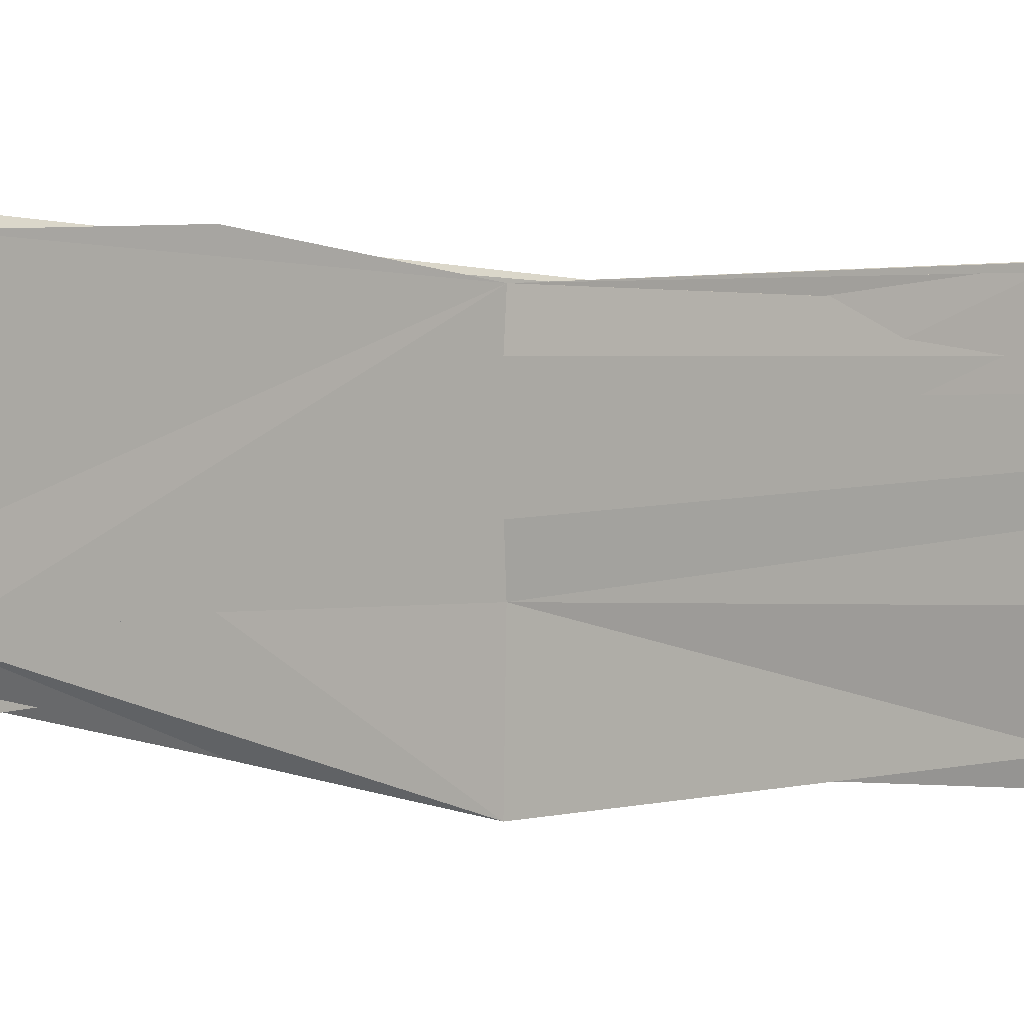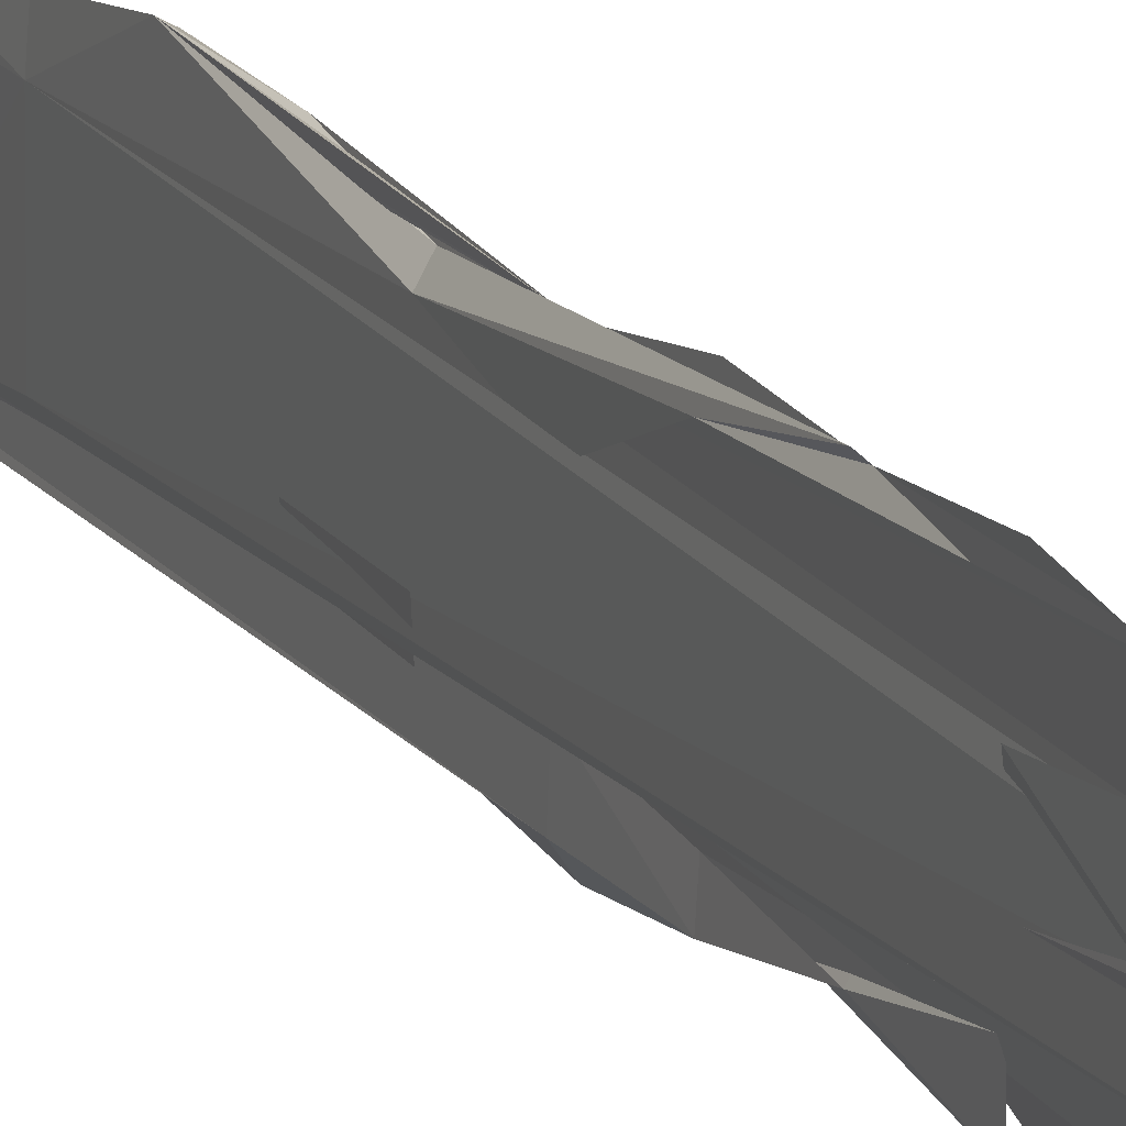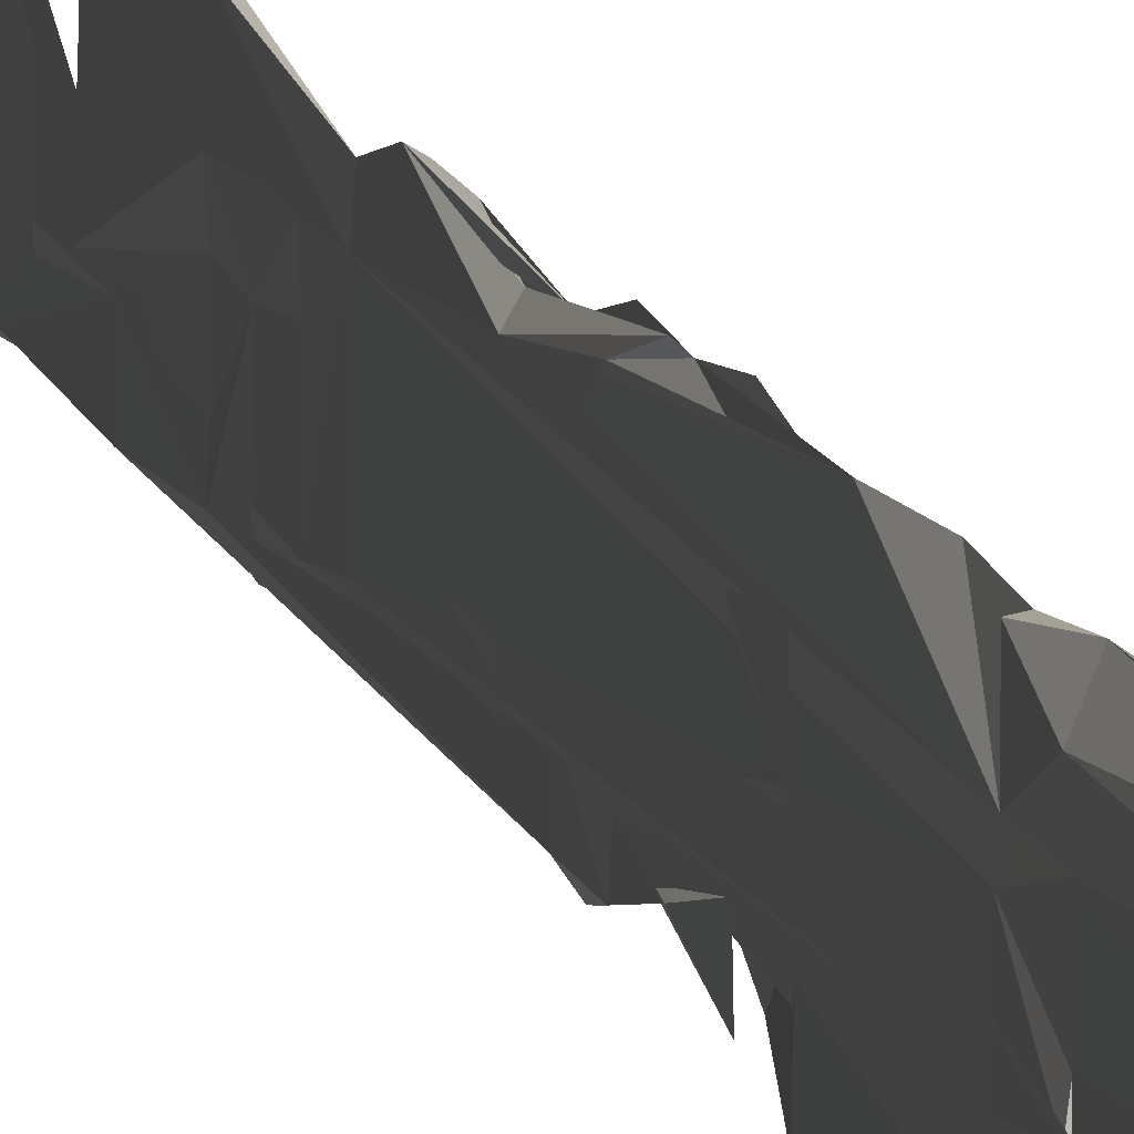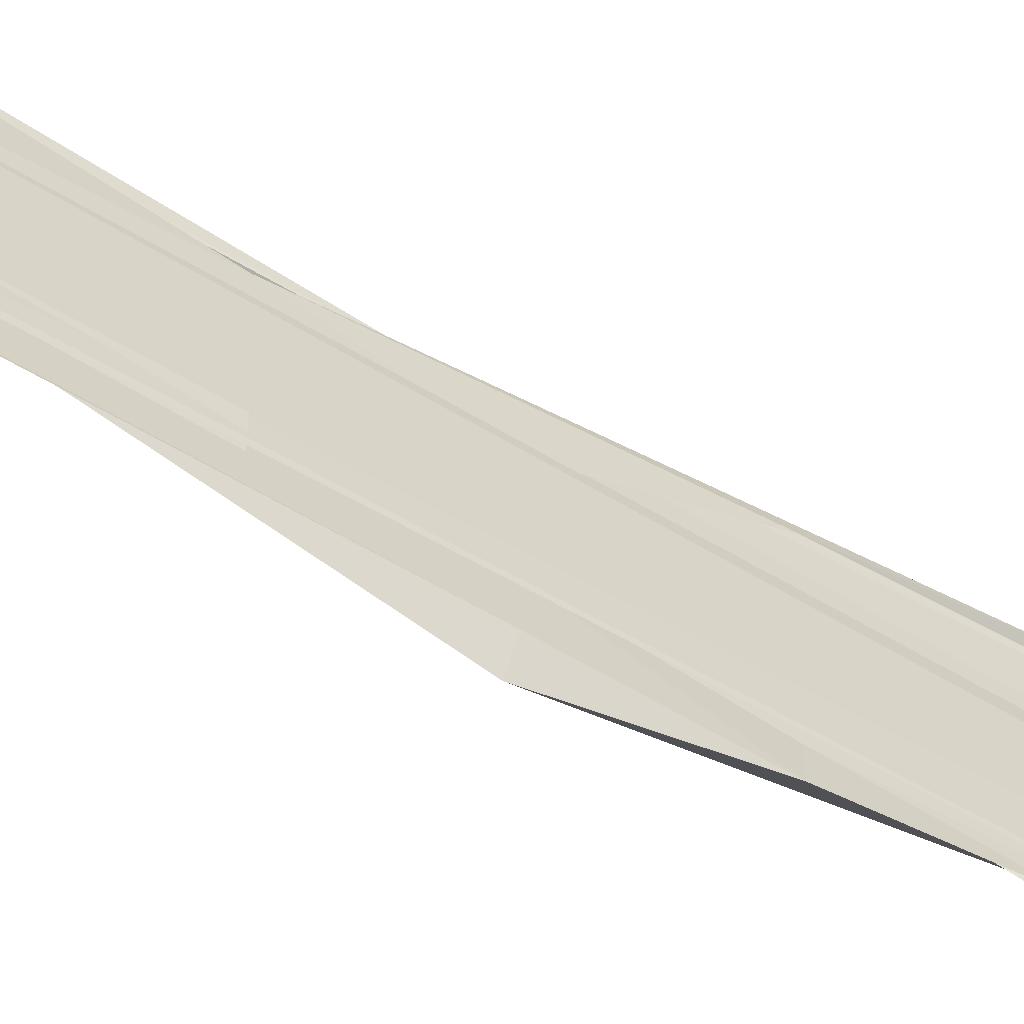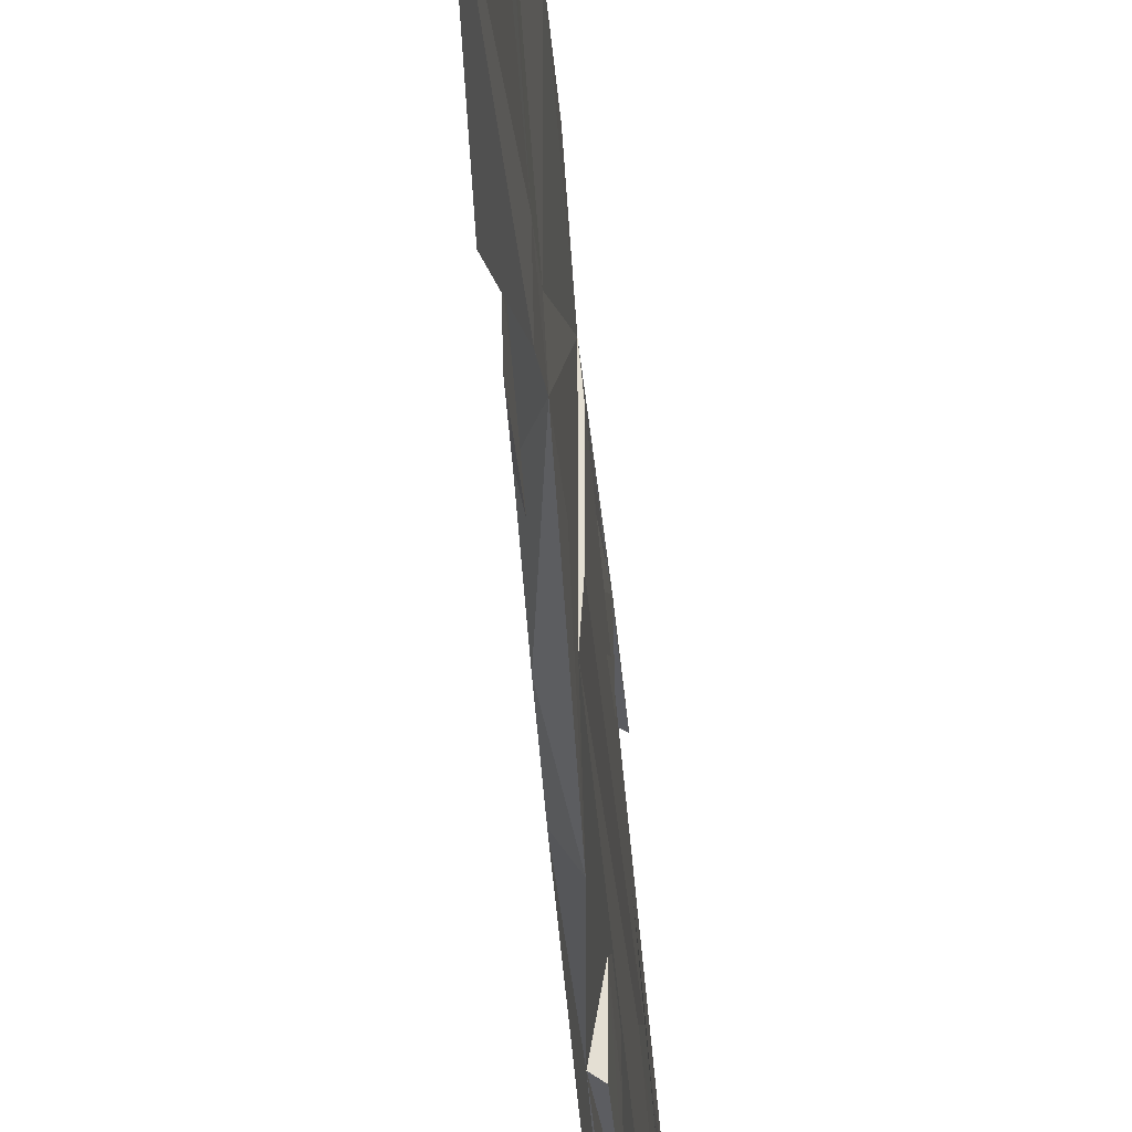
<metadata>
{"format":"obj","ext":"obj","renderer":"f3d","projection":"perspective","resolution":1024,"background":"white","views":[{"elev":2.8,"azim":119.0,"up":"+Y"},{"elev":16.7,"azim":-23.4,"up":"+Y"},{"elev":7.6,"azim":-8.8,"up":"+Y"},{"elev":-60.2,"azim":-121.3,"up":"+Y"},{"elev":-24.9,"azim":2.6,"up":"+Y"}]}
</metadata>
<code>
o algae_cube_Cube
v -0.004985 0.1025 -1.367
v -0.003262 0.08957 1.367
v 0.003484 0.09741 -1.367
v 0.004753 0.0981 1.367
v -0.005104 -0.04781 -1.367
v 0.002609 0.07097 0
v 0.004519 -0.06982 0
v -0.004516 -0.05691 -0
v 0.004294 0.00925 0
v 0.004737 -0.061 -0.6835
v -0.004683 0.06473 0.6952
v 0.004591 0.08782 0.6952
v -0.002814 -0.04928 0.6952
v -0.002484 -0.002487 0.6952
v 0.004036 0.08585 -1.025
v 0.002622 -0.06194 -1.025
v -0.003563 -0.05582 -1.025
v -0.002591 -0.000527 -1.025
v -0.00246 0.07097 -0.3298
v 0.004415 0.07613 0.3476
v -0.004047 -0.07301 0.3476
v -0.004335 0.00739 0.3476
v 0.003267 0.01906 0.3476
v 0.003236 -0.07926 1.03
v -0.004964 -0.05048 1.03
v -0.002942 0.02154 1.03
v -0.002752 -0.01923 -1.367
v 0.002806 -0.01246 0
v 0.003512 -0.02655 -1.367
v -0.003124 -0.02629 -0
v -0.00446 -0.01768 0.6952
v 0.004953 -0.03699 -1.025
v -0.002665 -0.04325 -1.025
v -0.004238 -0.03549 -0.3298
v 0.004612 -0.01099 0.3476
v -0.002523 -0.02119 0.3476
v -0.002835 -0.03326 1.03
v 0.003993 -0.01062 1.03
v 0.003707 0.04889 -1.367
v 0.00486 0.05016 1.367
v 0.004474 0.05212 0
v 0.004681 0.04655 0.6952
v -0.002555 0.03848 0.6952
v -0.004167 0.05633 -1.025
v 0.00442 0.04342 -0.3298
v -0.004206 0.04678 -0.3298
v -0.004401 0.04806 0.3476
v 0.002424 0.08196 0.1738
v -0.004461 -0.04362 0.1738
v 0.002417 0.000125 0.1738
v -0.003359 0.08726 0.1738
v 0.003818 -0.02692 0.1738
v 0.003781 0.07966 -0.1649
v 0.002628 -0.05088 -0.1649
v -0.002666 -0.04717 -0.1649
v -0.004297 -0.01708 -0.1649
v 0.002478 -0.01713 -0.1649
v 0.004555 0.04571 -0.1649
v 0.003454 0.06215 -0.5066
v -0.002428 -0.06026 -0.5066
v 0.003887 -0.001992 -0.5066
v -0.003584 0.01307 -0.5066
v -0.004666 -0.03885 -0.5066
v -0.004623 0.04646 -0.5066
v 0.002471 0.05034 -0.5066
v -0.002901 0.08797 -0.8544
v 0.003408 0.07081 -0.8544
v -0.004826 -0.01342 -0.8544
v -0.002898 -0.03048 -0.8544
v -0.002974 0.04408 -0.8544
v 0.002519 0.03716 -0.8544
v 0.002839 0.07069 -1.186
v 0.00362 -0.06028 -1.186
v -0.005073 -0.07988 -1.186
v -0.004355 0.02109 -1.186
v -0.004436 0.0959 -1.186
v -0.005065 -0.03134 -1.186
v 0.002657 -0.02552 -1.186
v 0.004896 0.04797 -1.186
v -0.004825 -0.05937 0.8625
v 0.004737 0.01803 0.8625
v 0.003695 0.0476 0.8625
v 0.004407 0.08611 0.5214
v 0.002474 -0.06294 0.5214
v -0.002445 -0.05042 0.5214
v -0.00439 0.006277 0.5214
v 0.002524 0.02154 0.5214
v -0.003538 -0.02019 0.5214
v 0.003485 0.02882 0.5214
v 0.00397 0.09022 1.198
v 0.002664 0.01179 1.198
v 0.002667 0.05541 1.198
v 0.002647 0.09532 1.123
v 0.002725 -0.08047 1.123
v -0.003274 0.01314 1.123
v -0.005025 -0.04552 1.123
v 0.004624 -0.02199 1.123
v 0.003203 0.05916 1.123
v -0.003487 0.05687 1.123
v -0.004804 0.09388 1.283
v 0.00275 0.0133 1.283
v -0.005183 -0.03918 1.283
v 0.004592 -0.01517 1.283
v -0.0045 0.04528 1.283
v 0.004808 -0.07114 0.9462
v 0.004734 0.02324 0.9462
v 0.004721 -0.02837 0.9462
v 0.00456 0.05803 0.7789
v -0.002502 0.08075 0.6083
v 0.004501 0.08223 0.6083
v 0.002794 -0.05569 0.6083
v -0.002587 -0.04437 0.6083
v -0.00402 0.02328 0.6083
v -0.004646 -0.02445 0.6083
v -0.002537 0.03922 0.6083
v -0.002553 -0.01057 0.4345
v 0.004369 0.03047 0.4345
v -0.004596 0.088 0.4345
v 0.00239 0.08859 0.2607
v 0.004588 -0.05646 0.2607
v -0.002402 -0.06221 0.2607
v -0.002551 0.0226 0.2607
v -0.002998 -0.02937 0.2607
v 0.003867 -0.0226 0.2607
v -0.004581 0.04061 0.2607
v 0.002747 0.08501 0.0869
v -0.004122 -0.05688 0.0869
v -0.002699 -0.03542 0.0869
v 0.004203 -0.0173 0.0869
v -0.004562 0.0711 0.0869
v -0.00393 0.05649 -0.08244
v 0.002549 0.06773 -0.08244
v -0.003107 -0.04637 -0.08244
v -0.002402 0.001132 -0.08244
v -0.00457 -0.01838 -0.08244
v 0.003829 0.04287 -0.08244
v -0.002528 0.04693 -0.08244
v 0.004349 0.07997 -0.2473
v 0.003362 -0.04993 -0.2473
v 0.002392 0.02213 -0.2473
v 0.002407 -0.01709 -0.2473
v 0.003635 0.05271 -0.2473
v -0.003024 0.08429 -0.2473
v -0.002556 0.06589 -0.4182
v 0.002719 0.00966 -0.4182
v -0.003313 0.01873 -0.4182
v -0.003916 -0.04234 -0.4182
v -0.004593 0.04677 -0.4182
v 0.00388 0.04366 -0.4182
v 0.00248 0.0887 -0.5951
v -0.003844 -0.05241 -0.5951
v -0.002669 0.01529 -0.5951
v 0.004615 -0.01213 -0.5951
v -0.00294 -0.02902 -0.5951
v -0.004658 0.04251 -0.5951
v 0.002595 0.05185 -0.5951
v -0.003955 0.09091 -0.5951
v -0.003968 0.08428 -0.7703
v 0.004228 0.069 -0.7703
v 0.004628 -0.06299 -0.7703
v -0.004537 -0.05772 -0.7703
v 0.002533 -0.004243 -0.7703
v 0.004775 -0.02496 -0.7703
v -0.00425 -0.01713 -0.7703
v 0.002854 0.03492 -0.7703
v -0.002758 -0.04527 -0.9398
v 0.004898 0.01112 -0.9398
v -0.004738 -0.01541 -0.9398
v 0.004524 -0.03873 -0.9398
v -0.002564 -0.03981 -0.9398
v -0.003837 0.05829 -0.9398
v 0.002616 -0.06561 -1.106
v -0.004936 -0.07048 -1.106
v 0.002646 0.02321 -1.106
v -0.004961 0.01433 -1.106
v 0.004496 0.05439 -1.106
v -0.004352 0.05369 -1.106
v 0.004923 -0.04823 -1.277
v -0.003746 -0.07198 -1.277
v -0.00323 -0.02234 -1.277
v 0.003059 -0.02404 -1.277
v 0.004681 0.04645 -1.277
v -0.004536 0.04645 -1.277
v -0.005111 0.09821 -1.277
f 13 113 86
f 115 11 109
f 52 124 120
f 127 49 128
f 73 179 5
f 156 159 150
f 23 117 89
f 64 62 148
f 73 176 16
f 13 80 25
f 66 70 155
f 151 60 62
f 27 180 75
f 6 138 53
f 17 73 172
f 52 7 129
f 67 165 71
f 171 44 17
f 46 148 147
f 86 113 88
f 5 180 27
f 31 114 113
f 86 116 88
f 85 112 111
f 111 84 87
f 89 83 110
f 111 87 89
f 85 111 89
f 89 110 85
f 110 12 108
f 85 110 82
f 12 42 108
f 108 82 110
f 81 106 97
f 106 107 97
f 107 105 24
f 24 38 107
f 38 97 107
f 82 81 97
f 95 26 37
f 93 90 99
f 98 93 99
f 91 92 101
f 92 98 101
f 40 101 98
f 104 100 99
f 100 2 99
f 94 96 85
f 96 102 37
f 85 96 37
f 97 103 82
f 4 40 98
f 82 103 85
f 103 94 85
f 4 98 2
f 98 99 2
f 104 99 95
f 104 95 102
f 95 37 102
f 85 37 25
f 88 85 25
f 86 88 25
f 13 31 113
f 86 25 13
f 25 80 13
f 115 43 11
f 83 117 23
f 23 35 124
f 120 21 36
f 36 22 122
f 22 47 122
f 125 122 47
f 122 123 36
f 36 123 52
f 120 36 52
f 123 121 49
f 123 49 52
f 52 50 124
f 50 48 118
f 50 118 23
f 48 119 20
f 118 48 20
f 118 83 23
f 23 124 50
f 5 178 73
f 73 74 179
f 156 165 159
f 87 84 111
f 111 112 85
f 85 21 120
f 124 35 23
f 85 120 124
f 87 111 85
f 117 83 89
f 89 87 23
f 87 85 124
f 23 87 124
f 62 63 147
f 148 46 64
f 46 19 157
f 19 144 59
f 59 150 19
f 150 157 19
f 157 155 64
f 62 147 146
f 62 146 148
f 46 157 64
f 78 174 176
f 176 79 72
f 72 76 15
f 15 167 176
f 167 169 16
f 169 32 16
f 167 16 176
f 176 72 15
f 73 78 176
f 16 172 73
f 99 90 93
f 98 92 101
f 92 91 101
f 99 93 98
f 37 26 95
f 25 37 95
f 25 95 14
f 95 99 43
f 14 95 43
f 2 100 104
f 104 102 96
f 97 38 107
f 38 24 107
f 24 105 107
f 107 106 81
f 103 97 107
f 108 42 12
f 14 31 13
f 108 12 82
f 12 11 4
f 82 12 2
f 2 104 82
f 104 96 94
f 103 107 81
f 103 81 82
f 94 103 104
f 103 82 104
f 101 40 98
f 40 4 98
f 4 2 12
f 99 98 4
f 99 4 11
f 99 11 43
f 14 13 25
f 68 155 70
f 155 157 66
f 157 150 66
f 150 159 66
f 159 158 66
f 60 63 62
f 152 154 62
f 154 151 62
f 155 152 62
f 64 155 62
f 74 77 179
f 77 75 180
f 179 77 180
f 75 175 177
f 177 183 184
f 184 1 177
f 1 3 177
f 3 182 39
f 39 29 181
f 181 178 5
f 181 5 27
f 3 39 177
f 39 181 27
f 75 177 27
f 39 27 177
f 130 51 131
f 51 48 132
f 132 48 6
f 48 126 6
f 41 9 59
f 9 28 59
f 28 129 7
f 133 135 56
f 55 139 54
f 133 56 55
f 131 51 132
f 131 137 134
f 58 136 53
f 136 132 53
f 131 134 130
f 8 133 55
f 55 54 57
f 57 141 140
f 142 45 149
f 142 149 140
f 149 145 140
f 55 57 140
f 7 8 55
f 6 41 59
f 28 7 55
f 55 140 145
f 53 132 6
f 28 55 145
f 61 65 156
f 28 145 61
f 19 46 143
f 59 144 6
f 144 19 6
f 156 150 59
f 28 61 59
f 61 156 59
f 19 143 6
f 143 138 6
f 32 169 16
f 169 166 16
f 17 173 74
f 166 17 172
f 16 166 172
f 17 74 73
f 6 126 48
f 48 50 6
f 50 52 6
f 52 49 127
f 127 128 30
f 30 8 127
f 8 7 127
f 28 9 6
f 9 41 6
f 28 6 52
f 52 127 7
f 129 28 52
f 67 159 165
f 170 168 164
f 168 171 164
f 170 164 69
f 44 18 17
f 18 33 17
f 161 164 17
f 164 171 17
f 10 160 169
f 160 161 17
f 165 156 153
f 163 162 153
f 162 165 153
f 17 166 160
f 166 169 160
f 163 153 10
f 169 163 10
f 147 34 46
f 148 146 147
f 149 45 142
f 140 141 55
f 141 57 139
f 55 141 139
f 57 54 139
f 149 142 140
f 145 149 140
f 88 116 86
f 113 114 31
f 113 31 14
f 14 43 113
f 43 115 113
f 109 11 12
f 115 109 110
f 109 12 110
f 20 119 48
f 48 51 130
f 134 137 131
f 130 134 131
f 20 48 130
f 56 135 133
f 145 140 55
f 55 56 133
f 55 133 8
f 61 145 160
f 145 55 160
f 156 65 61
f 160 10 153
f 69 164 170
f 164 161 151
f 171 164 151
f 77 74 173
f 177 175 75
f 75 77 18
f 77 173 17
f 153 156 61
f 184 183 177
f 3 1 177
f 1 184 177
f 39 182 3
f 181 29 39
f 73 178 181
f 176 174 169
f 174 78 181
f 72 79 176
f 15 76 72
f 165 162 71
f 162 163 181
f 70 162 154
f 67 71 70
f 70 71 162
f 158 159 67
f 70 66 158
f 147 63 60
f 46 34 113
f 34 147 88
f 88 147 30
f 53 138 143
f 136 58 53
f 132 136 53
f 53 143 132
f 143 46 131
f 70 158 67
f 169 167 72
f 167 15 72
f 70 154 68
f 154 162 181
f 169 72 176
f 78 73 181
f 181 39 18
f 39 3 177
f 153 61 160
f 55 8 161
f 39 177 18
f 174 181 169
f 110 83 115
f 83 118 115
f 118 20 130
f 131 132 143
f 169 181 163
f 118 130 131
f 131 46 115
f 115 118 131
f 30 147 60
f 151 154 18
f 154 152 68
f 152 155 68
f 115 46 113
f 151 18 44
f 181 18 154
f 177 75 18
f 77 17 33
f 18 77 33
f 171 168 164
f 168 170 164
f 151 161 8
f 161 160 55
f 128 49 121
f 128 121 123
f 123 122 30
f 122 125 22
f 30 122 22
f 47 22 125
f 22 36 30
f 30 36 85
f 36 21 85
f 85 88 30
f 8 30 151
f 30 128 123
f 151 30 60
f 151 44 171
f 113 34 88
f 5 179 180

</code>
